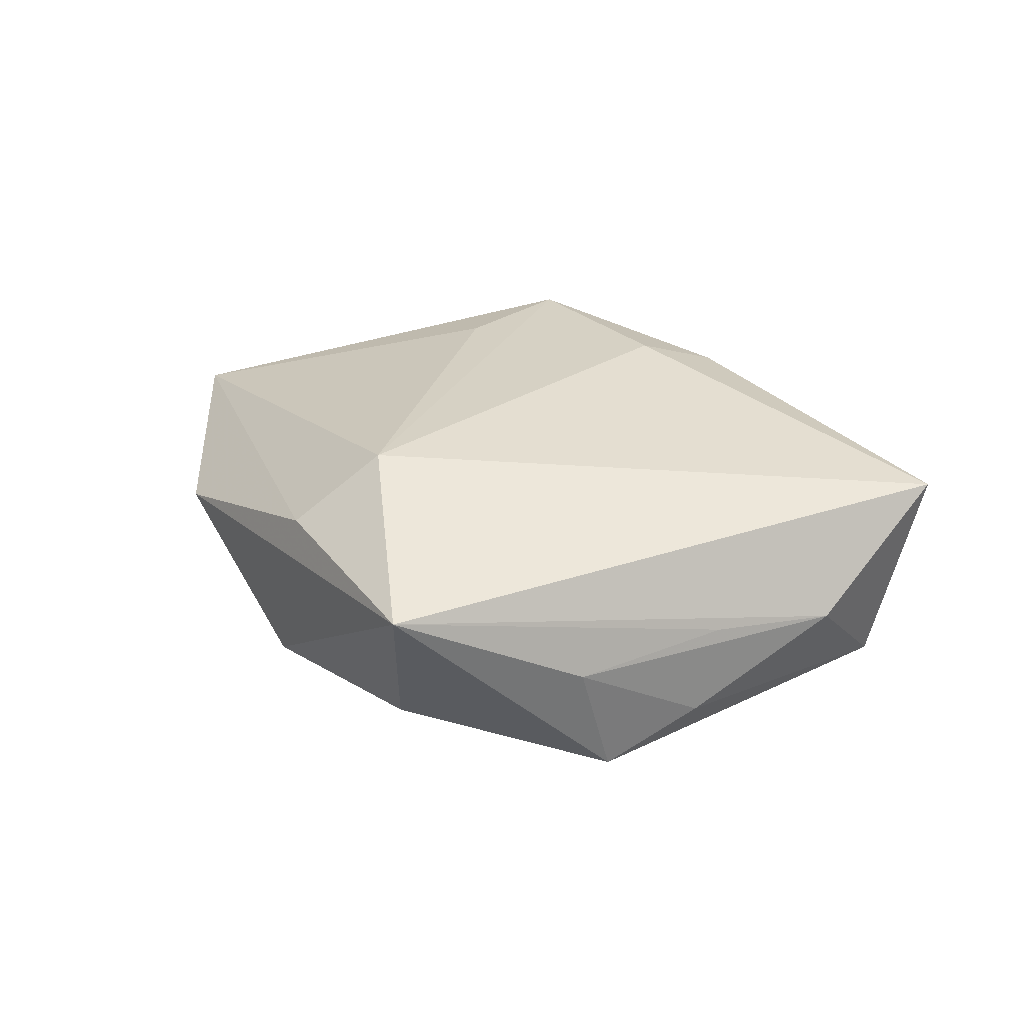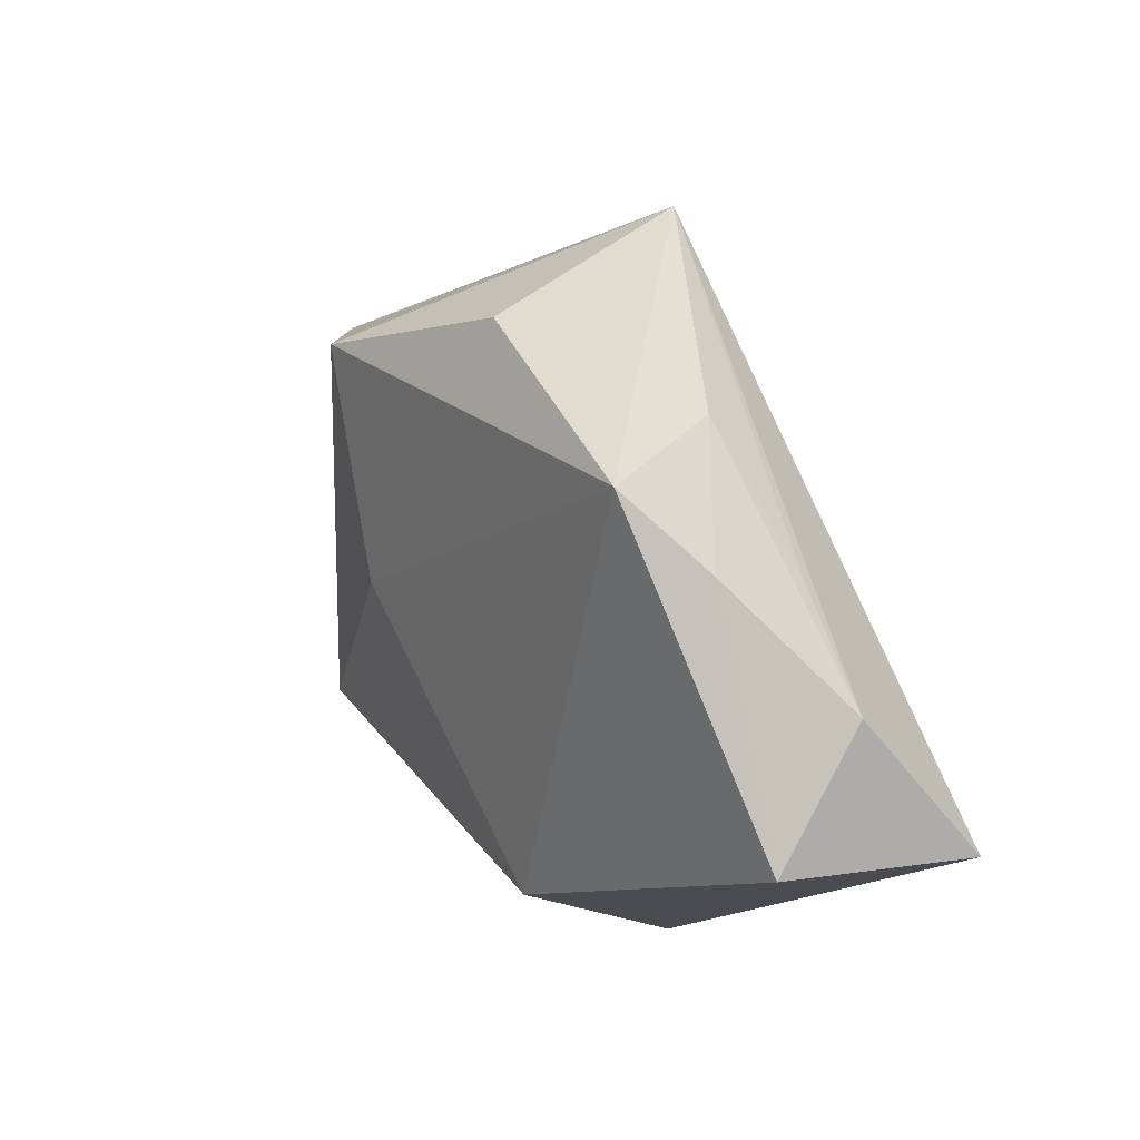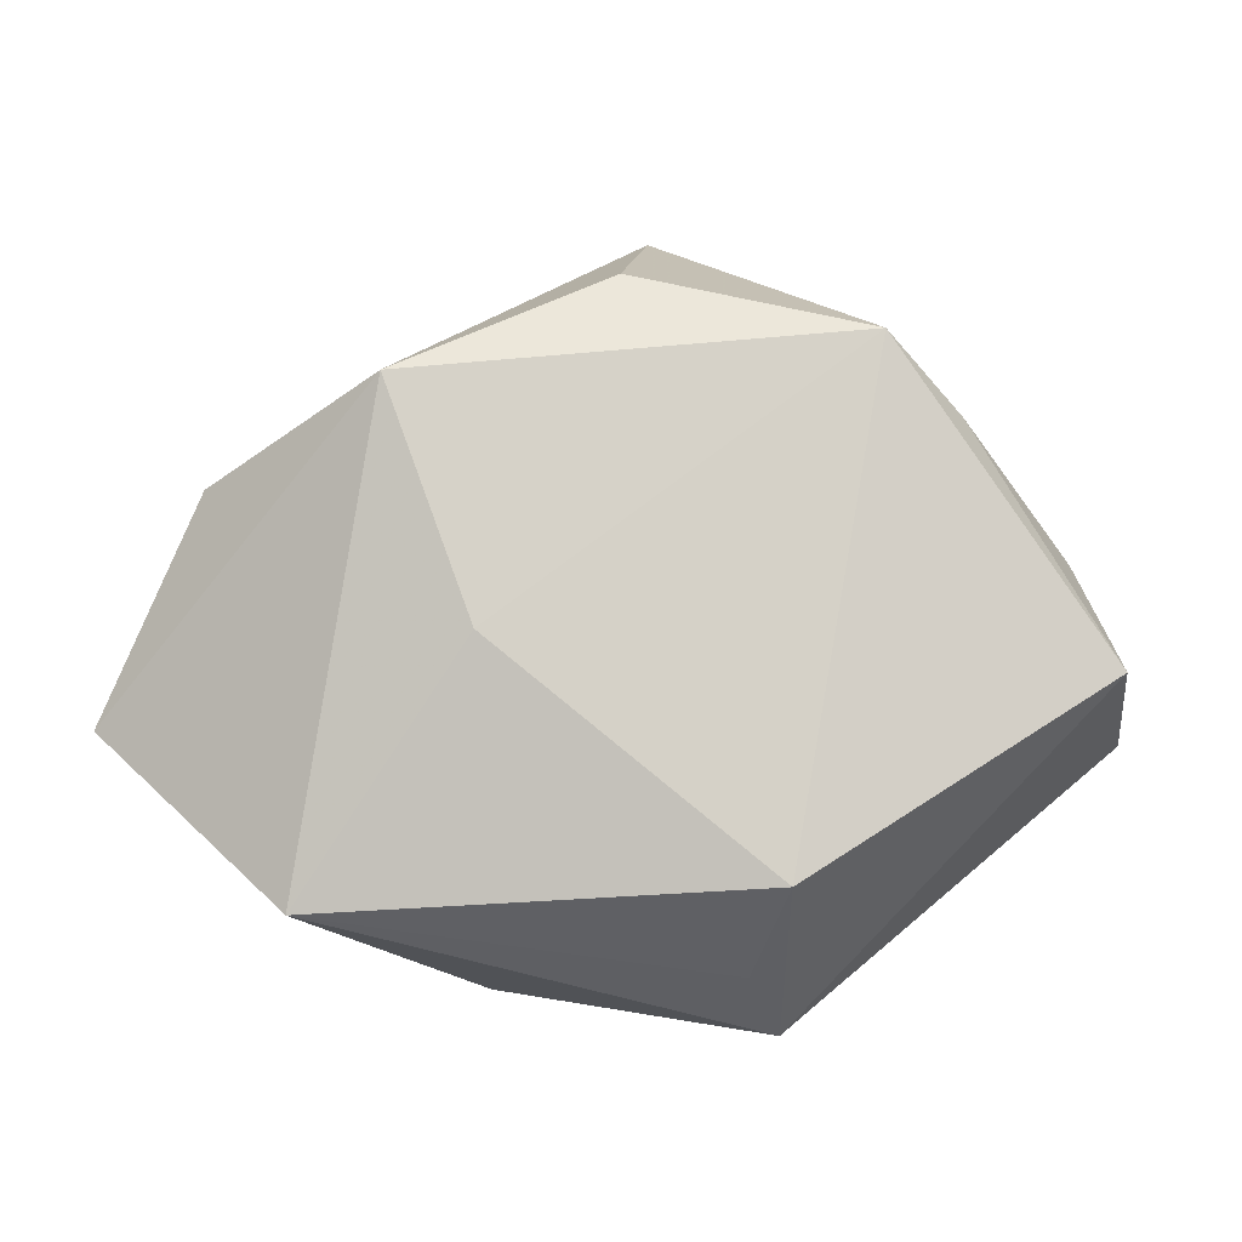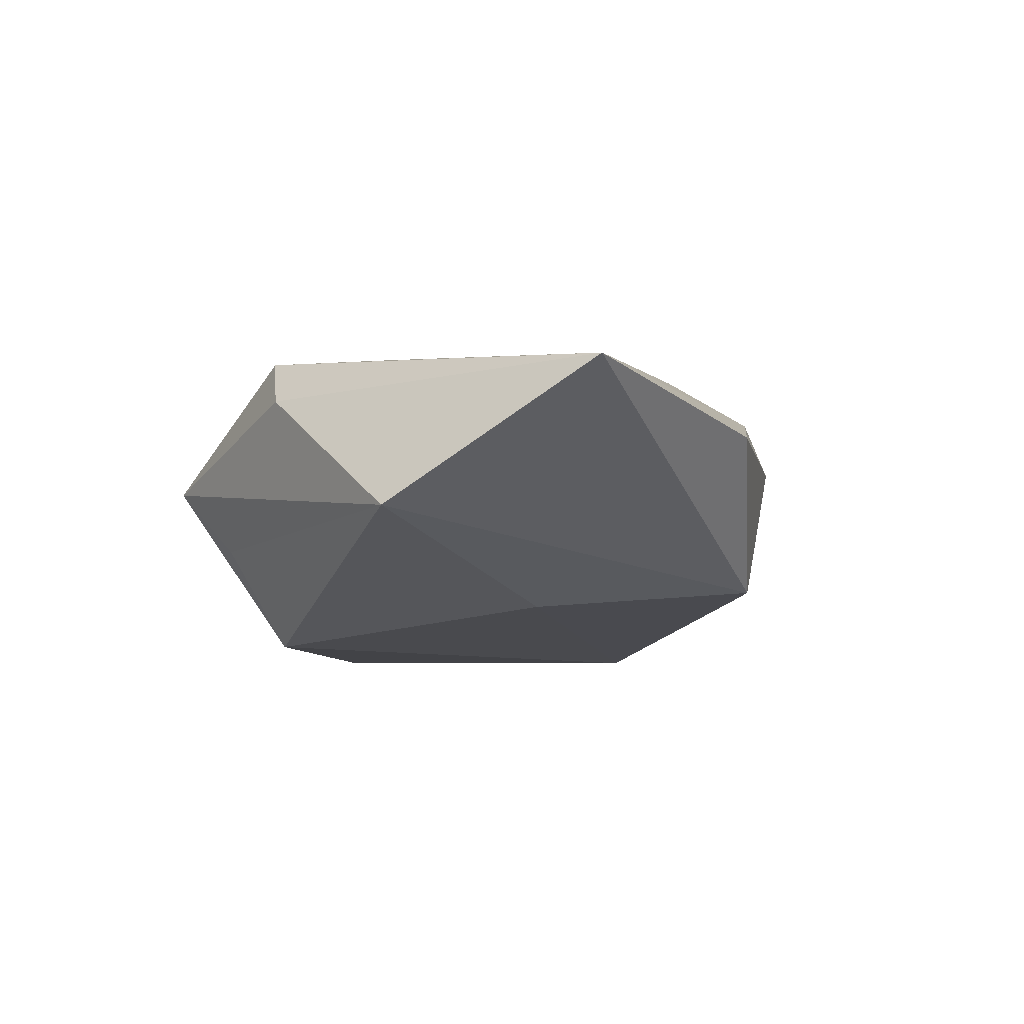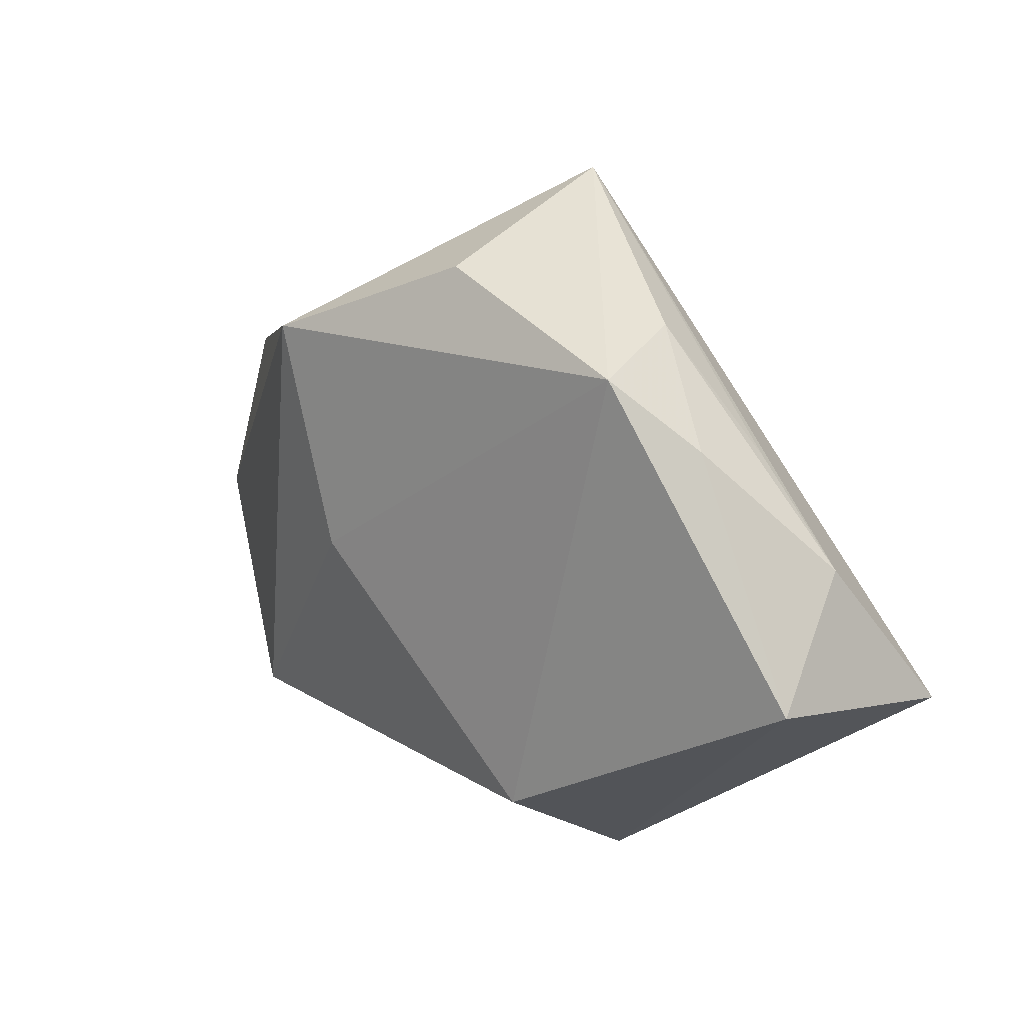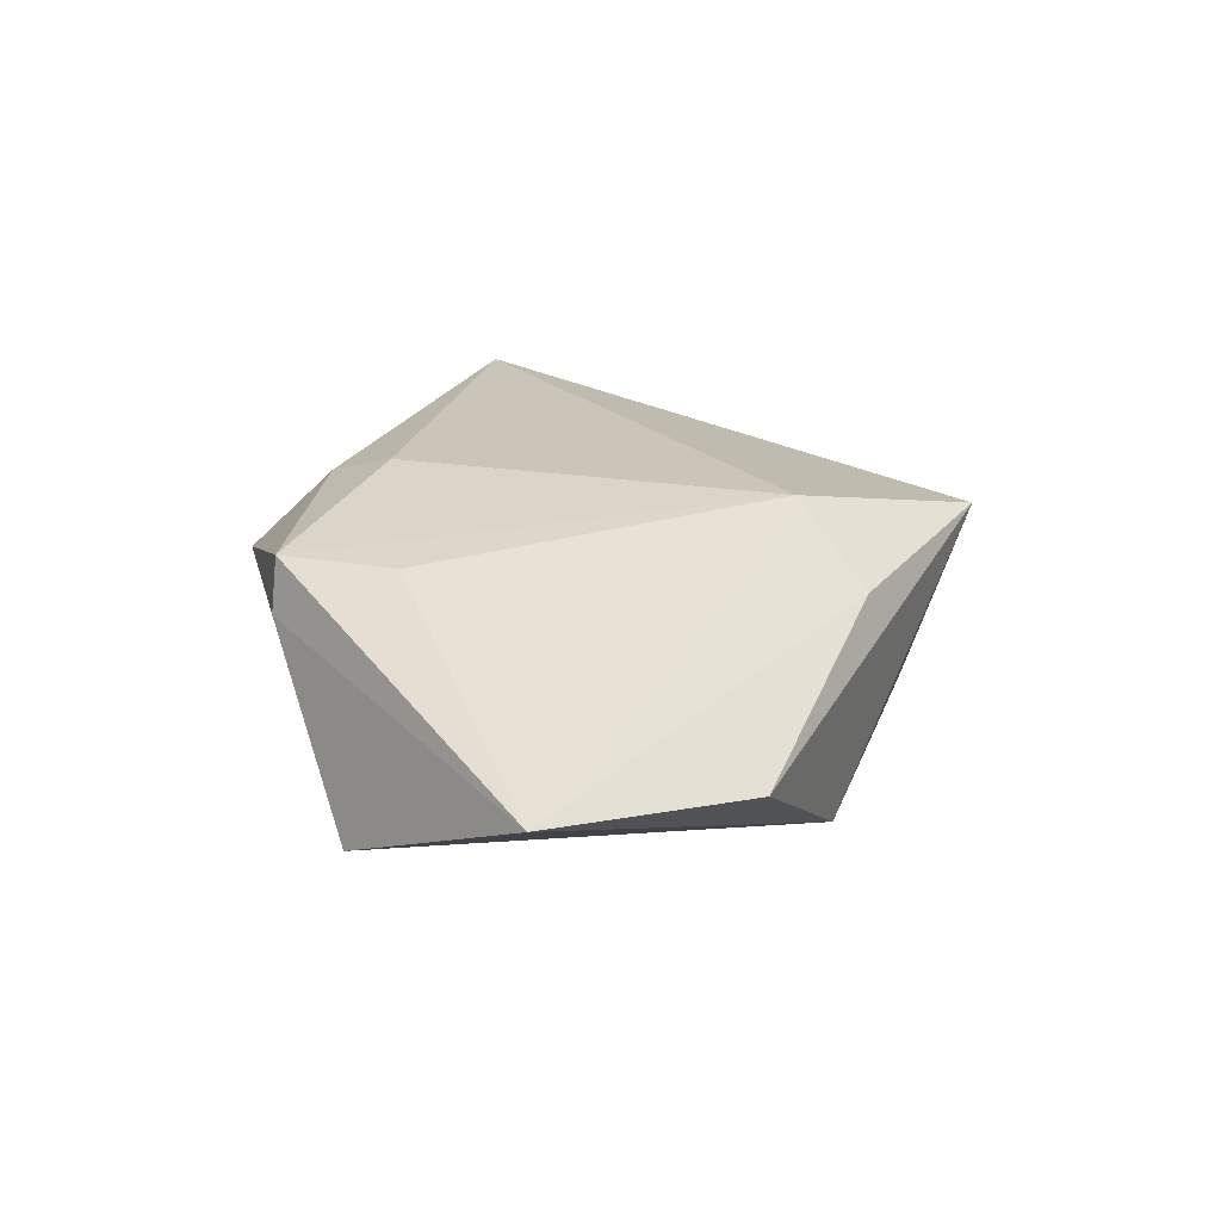
<metadata>
{"format":"obj","ext":"obj","renderer":"f3d","projection":"perspective","resolution":1024,"background":"white","views":[{"elev":34.1,"azim":-156.1,"up":"+Z"},{"elev":32.3,"azim":-127.2,"up":"+Y"},{"elev":-6.3,"azim":177.5,"up":"+Y"},{"elev":-16.0,"azim":67.6,"up":"+Z"},{"elev":23.9,"azim":-139.7,"up":"+Y"},{"elev":25.8,"azim":86.4,"up":"+Z"}]}
</metadata>
<code>
v 0.0133 -0.03626 0.01371
v -0.0347 0.01944 0.002356
v -0.05386 -0.009992 0.01258
v -0.02117 0.03358 0.0003933
v 0.05893 -0.009253 0.003546
v -0.01372 -0.02607 -0.0187
v 0.003008 0.03819 -0.009646
v 0.0194 -0.02205 0.01435
v 0.04717 0.01639 -0.0001824
v -0.01045 -0.03531 -0.006369
v -0.007446 -0.02346 0.01671
v -0.0009666 0.04676 0.01182
v -0.01448 -0.04166 0.002429
v -0.04625 0.008901 0.000879
v -0.01493 -0.03103 0.01243
v -0.02427 0.03157 -0.01452
v 0.01809 -0.0002379 -0.01739
v 0.01618 -0.03683 0.007541
v 0.02181 0.03045 0.01091
v 0.037 -0.02887 -0.01135
v -0.0333 0.02325 -0.008558
v 0.02782 0.02656 -0.01517
v -0.0492 -0.003976 -0.01258
v 0.01289 0.0231 0.01933
f 9 22 12
f 5 22 9
f 20 22 5
f 1 24 11
f 3 24 12
f 11 24 3
f 3 23 13
f 12 22 7
f 7 16 12
f 22 16 7
f 13 23 6
f 23 16 6
f 19 9 12
f 12 24 19
f 5 9 19
f 19 24 5
f 13 20 18
f 18 1 13
f 18 20 5
f 5 1 18
f 5 24 8
f 8 1 5
f 24 1 8
f 14 3 12
f 23 3 14
f 15 3 13
f 11 3 15
f 13 1 15
f 15 1 11
f 10 20 13
f 13 6 10
f 10 6 20
f 22 20 17
f 20 6 17
f 17 16 22
f 17 6 16
f 12 16 4
f 21 16 23
f 23 14 21
f 21 4 16
f 14 4 21
f 2 14 12
f 12 4 2
f 2 4 14

</code>
